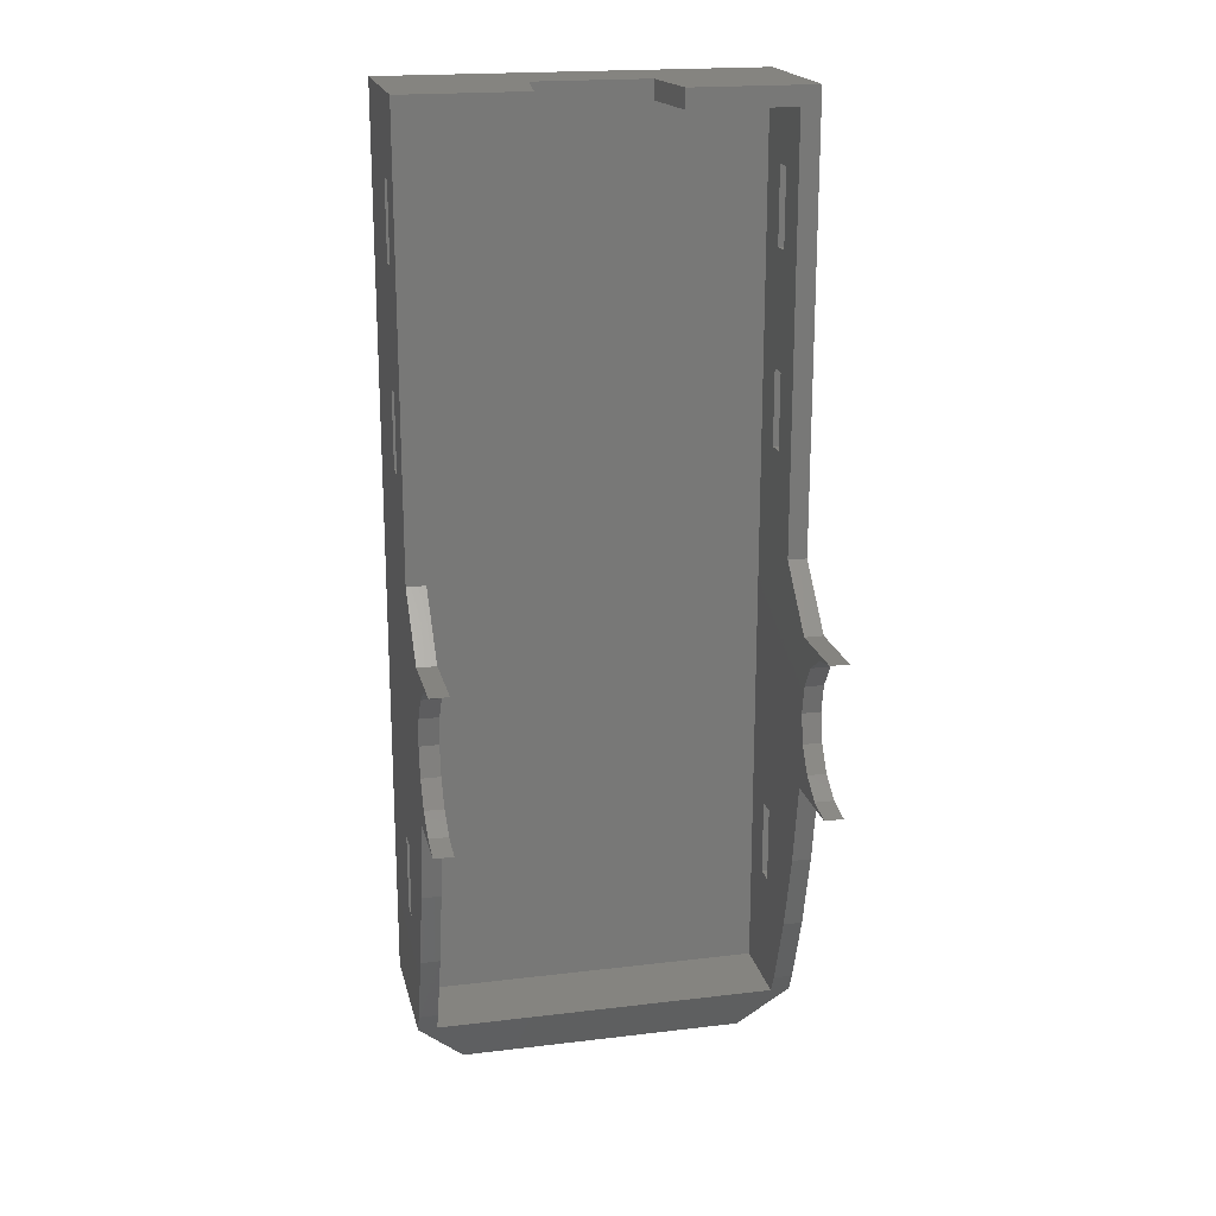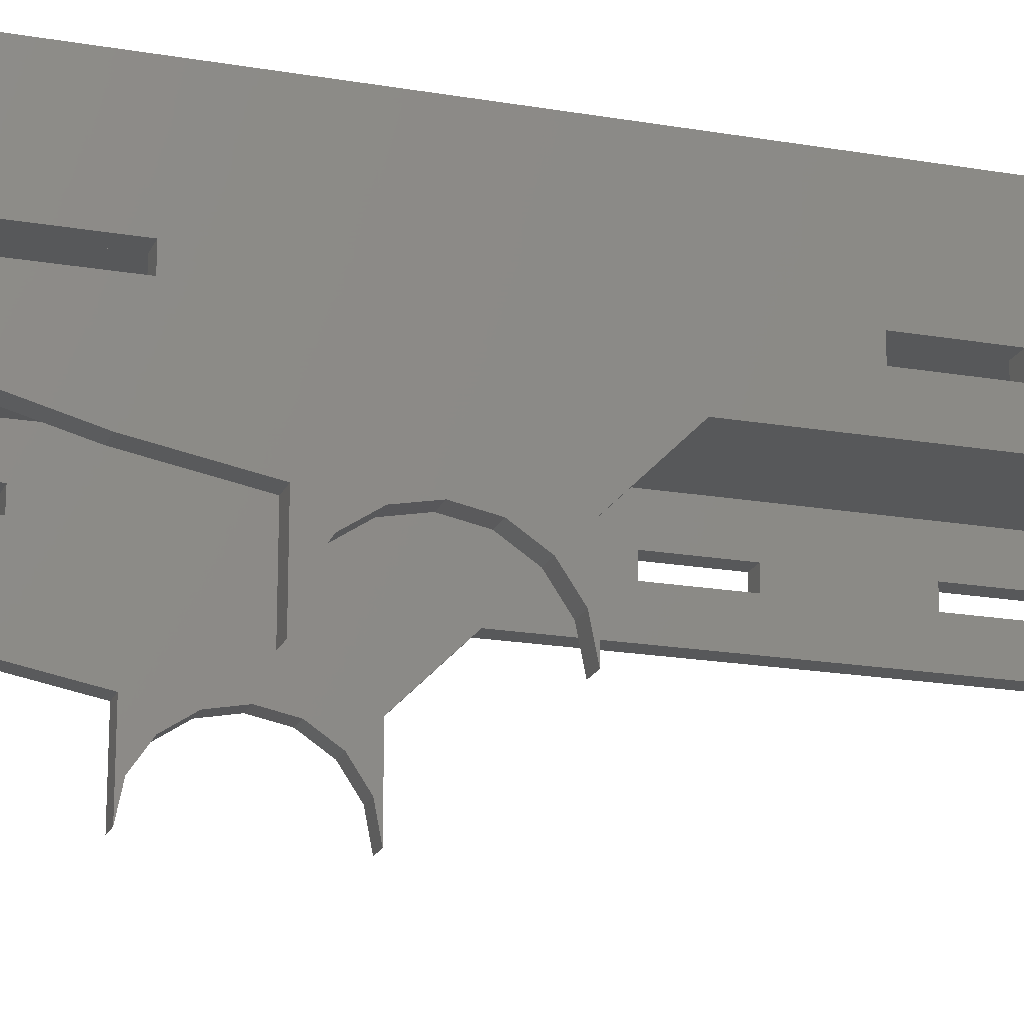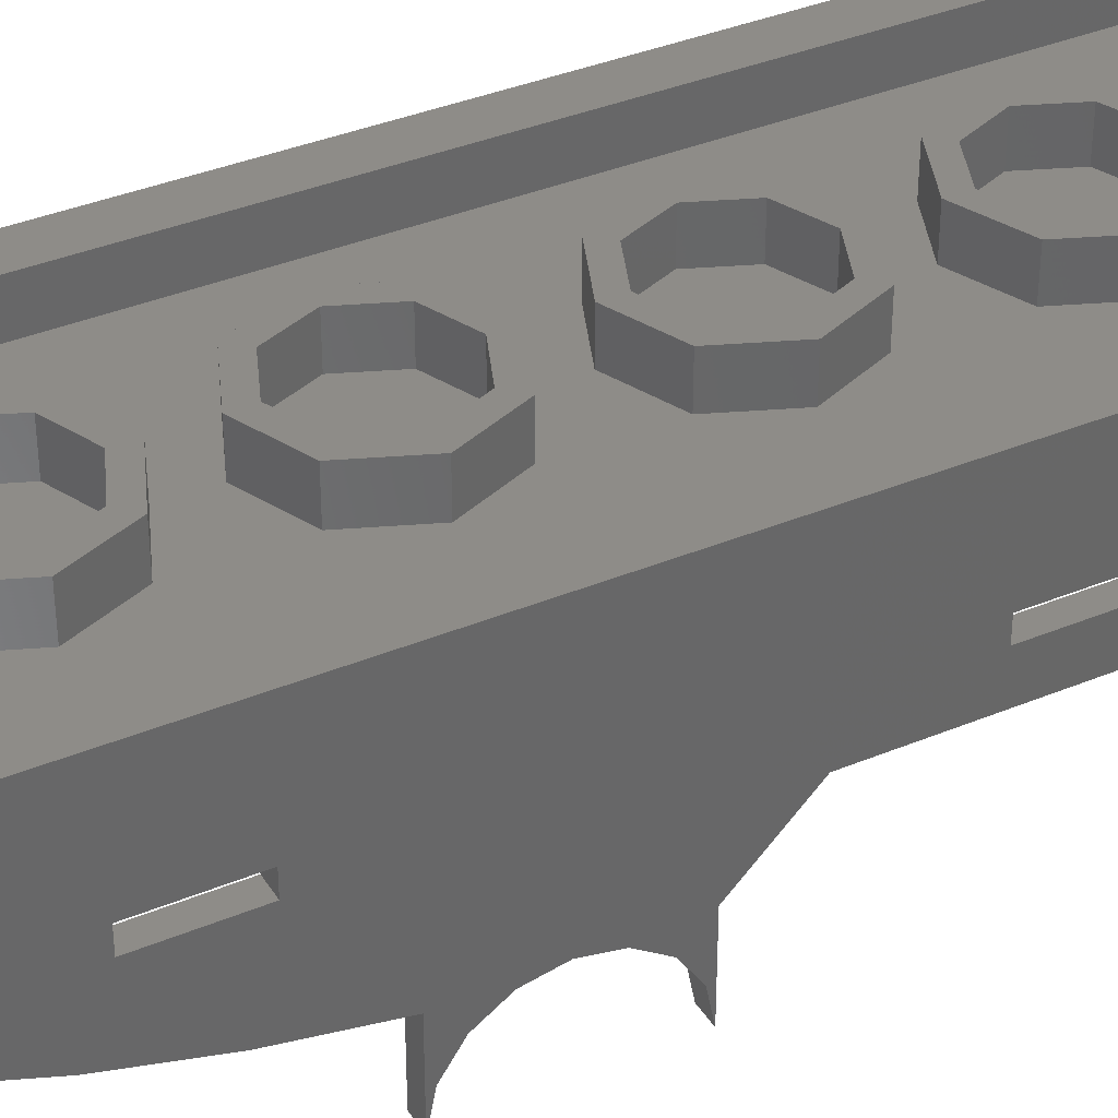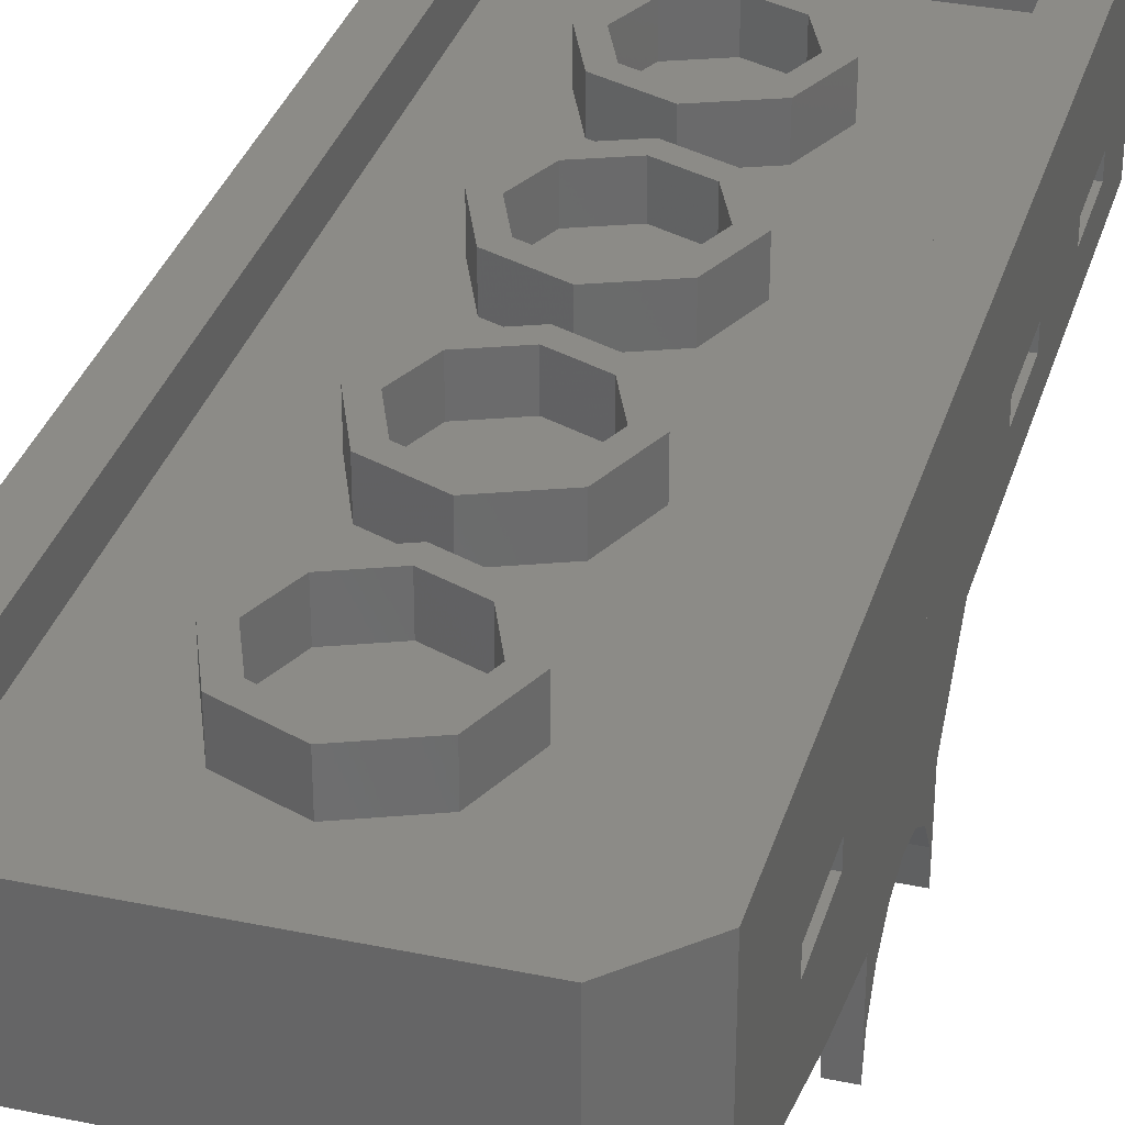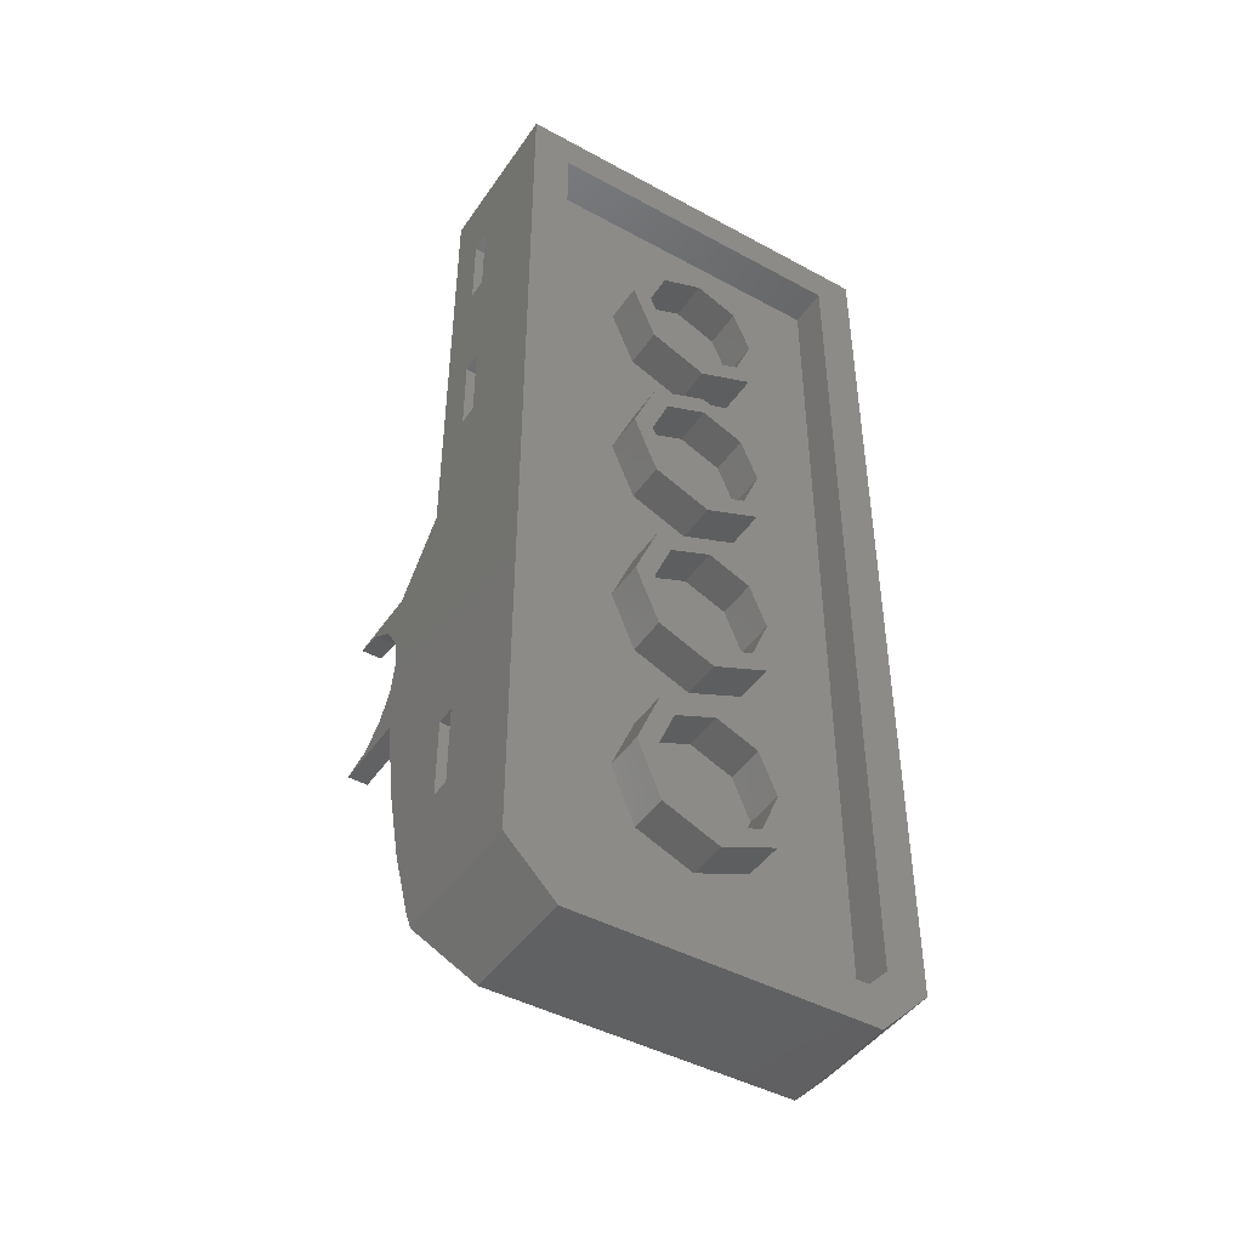
<metadata>
{"format":"stl","ext":"stl","renderer":"f3d","projection":"perspective","resolution":1024,"background":"white","views":[{"elev":19.5,"azim":-12.6,"up":"+Z"},{"elev":-19.1,"azim":-108.2,"up":"+Y"},{"elev":36.9,"azim":-118.3,"up":"+Y"},{"elev":33.3,"azim":-164.1,"up":"+Y"},{"elev":-44.7,"azim":147.7,"up":"+Z"}]}
</metadata>
<code>
# stl→obj: 288 verts, 480 faces
v 0.8 0.2344 -1.009
v 0.8 0.3467 -1.319
v 0.8 0.145 -0.6736
v 0.8 0.56 -0.6
v 0.8 0.08 -0.32
v 0.8 0.48 -0.6
v 0.72 0.145 -0.6736
v 0.72 0.3467 -1.319
v 0.72 0.2344 -1.009
v 0.72 0.48 -0.6
v 0.72 0.08 -0.32
v 0.72 0.56 -0.6
v 0.8 0.08 0
v 0.8 0.05564 -0.1225
v 0.8 -0.01373 -0.2263
v 0.8 -0.1175 -0.2956
v 0.8 -0.24 -0.32
v 0.8 0.08 0.32
v 0.8 -0.24 0.32
v 0.8 -0.1175 0.2956
v 0.8 -0.01373 0.2263
v 0.8 0.05564 0.1225
v 0.72 0.08 0
v 0.72 0.05564 0.1225
v 0.72 0.08 0.32
v 0.72 -0.01373 0.2263
v 0.72 -0.1175 0.2956
v 0.72 -0.24 0.32
v 0.72 -0.24 -0.32
v 0.72 -0.1175 -0.2956
v 0.72 -0.01373 -0.2263
v 0.72 0.05564 -0.1225
v -0.72 0.56 -0.6
v -0.72 0.08 -0.32
v -0.72 0.48 -0.6
v -0.72 0.2344 -1.009
v -0.72 0.3467 -1.319
v -0.72 0.145 -0.6736
v -0.8 0.48 -0.6
v -0.8 0.08 -0.32
v -0.8 0.56 -0.6
v -0.8 0.145 -0.6736
v -0.8 0.3467 -1.319
v -0.8 0.2344 -1.009
v -0.8 0.08 0
v -0.8 0.05564 0.1225
v -0.8 0.08 0.32
v -0.8 -0.01373 0.2263
v -0.8 -0.1175 0.2956
v -0.8 -0.24 0.32
v -0.8 -0.24 -0.32
v -0.8 -0.1175 -0.2956
v -0.8 -0.01373 -0.2263
v -0.8 0.05564 -0.1225
v -0.72 0.08 0
v -0.72 0.05564 -0.1225
v -0.72 -0.01373 -0.2263
v -0.72 -0.1175 -0.2956
v -0.72 -0.24 -0.32
v -0.72 0.08 0.32
v -0.72 -0.24 0.32
v -0.72 -0.1175 0.2956
v -0.72 -0.01373 0.2263
v -0.72 0.05564 0.1225
v 0.6 0.96 -1.6
v 0.56 0.96 -1.44
v 0.64 0.96 -1.36
v 0.8 0.96 -1.4
v 0.64 0.96 2.24
v 0.8 0.96 2.4
v 0.8 0.32 2.4
v 0.72 0.32 2.32
v 0.72 0.32 0.56
v 0.8 0.32 0.56
v 0.8 0.385 -1.4
v 0.8 0.56 -0.92
v 0.8 0.48 -0.92
v 0.8 0.56 2.08
v 0.8 0.48 2.08
v 0.8 0.48 0.96
v 0.8 0.56 0.96
v 0.8 0.48 1.28
v 0.8 0.56 1.28
v 0.8 0.56 1.76
v 0.8 0.48 1.76
v 0.72 0.385 -1.4
v 0.6 0.48 -1.6
v 0.72 0.48 -0.92
v 0.72 0.56 -0.92
v 0.72 0.56 -1.4
v 0.72 0.56 2.32
v 0.72 0.56 2.08
v 0.72 0.48 2.08
v 0.72 0.48 0.96
v 0.72 0.56 0.96
v 0.72 0.48 1.76
v 0.72 0.56 1.76
v 0.72 0.56 1.28
v 0.72 0.48 1.28
v 0.24 0.64 2.4
v 0.28 0.32 2.4
v 0.28 0.32 2.32
v 0.24 0.64 2.32
v 0.72 0.72 2.32
v 0.64 0.8 -1.36
v 0.56 0.8 -1.44
v 0.72 0.08 -0
v 0.8 0.08 -0
v 0.72 0.145 -0.6737
v 0.8 0.145 -0.6737
v -0.8 0.32 2.4
v -0.72 0.32 2.32
v -0.28 0.32 2.32
v -0.28 0.32 2.4
v -0.72 0.72 2.32
v -0.24 0.64 2.32
v -0.24 0.64 2.4
v -0.8 0.96 2.4
v -0.72 0.48 1.28
v -0.72 0.56 1.28
v -0.72 0.56 1.76
v -0.72 0.48 1.76
v -0.72 0.32 0.56
v -0.72 0.56 0.96
v -0.72 0.48 0.96
v -0.72 0.48 2.08
v -0.72 0.56 2.08
v -0.72 0.56 2.32
v -0.72 0.385 -1.4
v -0.72 0.48 -0.92
v -0.72 0.56 -1.4
v -0.72 0.56 -0.92
v -0.6 0.48 -1.6
v -0.8 0.385 -1.4
v -0.8 0.96 -1.4
v -0.6 0.96 -1.6
v -0.8 0.48 1.76
v -0.8 0.56 1.76
v -0.8 0.56 1.28
v -0.8 0.48 1.28
v -0.8 0.32 0.56
v -0.8 0.48 0.96
v -0.8 0.56 0.96
v -0.8 0.48 2.08
v -0.8 0.56 2.08
v -0.8 0.56 -0.92
v -0.8 0.48 -0.92
v -0.64 0.96 2.24
v -0.64 0.96 -1.36
v -0.56 0.96 -1.44
v -0.56 0.8 -1.44
v -0.64 0.8 -1.36
v -0.72 0.08 -0
v -0.8 0.08 -0
v -0.72 0.145 -0.6737
v -0.8 0.145 -0.6737
v -0.64 0.8 2.24
v 0.64 0.8 2.24
v -0.72 0.72 -1.4
v 0.72 0.72 -1.4
v 0.24 0.96 1.6
v 0.32 0.96 1.6
v 0.2263 0.96 1.374
v 0.1697 0.96 1.43
v 0 0.96 1.28
v 0 0.96 1.36
v -0.2263 0.96 1.374
v -0.1697 0.96 1.43
v -0.32 0.96 1.6
v -0.24 0.96 1.6
v -0.2263 0.96 1.826
v -0.1697 0.96 1.77
v -0 0.96 1.92
v -0 0.96 1.84
v 0.2263 0.96 1.826
v 0.1697 0.96 1.77
v 0.32 0.8 1.6
v 0.2263 0.8 1.374
v 0 0.8 1.28
v -0.2263 0.8 1.374
v -0.32 0.8 1.6
v -0.2263 0.8 1.826
v -0 0.8 1.92
v 0.2263 0.8 1.826
v 0.24 0.8 1.6
v 0.1697 0.8 1.43
v 0 0.8 1.36
v -0.1697 0.8 1.43
v -0.24 0.8 1.6
v -0.1697 0.8 1.77
v -0 0.8 1.84
v 0.1697 0.8 1.77
v 0.24 0.96 0.8
v 0.32 0.96 0.8
v 0.2263 0.96 0.5737
v 0.1697 0.96 0.6303
v 0 0.96 0.48
v 0 0.96 0.56
v -0.2263 0.96 0.5737
v -0.1697 0.96 0.6303
v -0.32 0.96 0.8
v -0.24 0.96 0.8
v -0.2263 0.96 1.026
v -0.1697 0.96 0.9697
v -0 0.96 1.12
v -0 0.96 1.04
v 0.2263 0.96 1.026
v 0.1697 0.96 0.9697
v 0.32 0.8 0.8
v 0.2263 0.8 0.5737
v 0 0.8 0.48
v -0.2263 0.8 0.5737
v -0.32 0.8 0.8
v -0.2263 0.8 1.026
v -0 0.8 1.12
v 0.2263 0.8 1.026
v 0.24 0.8 0.8
v 0.1697 0.8 0.6303
v 0 0.8 0.56
v -0.1697 0.8 0.6303
v -0.24 0.8 0.8
v -0.1697 0.8 0.9697
v -0 0.8 1.04
v 0.1697 0.8 0.9697
v 0.24 0.96 0
v 0.32 0.96 0
v 0.2263 0.96 -0.2263
v 0.1697 0.96 -0.1697
v 0 0.96 -0.32
v 0 0.96 -0.24
v -0.2263 0.96 -0.2263
v -0.1697 0.96 -0.1697
v -0.32 0.96 -0
v -0.24 0.96 -0
v -0.2263 0.96 0.2263
v -0.1697 0.96 0.1697
v -0 0.96 0.32
v -0 0.96 0.24
v 0.2263 0.96 0.2263
v 0.1697 0.96 0.1697
v 0.32 0.8 0
v 0.2263 0.8 -0.2263
v 0 0.8 -0.32
v -0.2263 0.8 -0.2263
v -0.32 0.8 -0
v -0.2263 0.8 0.2263
v -0 0.8 0.32
v 0.2263 0.8 0.2263
v 0.24 0.8 0
v 0.1697 0.8 -0.1697
v 0 0.8 -0.24
v -0.1697 0.8 -0.1697
v -0.24 0.8 -0
v -0.1697 0.8 0.1697
v -0 0.8 0.24
v 0.1697 0.8 0.1697
v 0.24 0.96 -0.8
v 0.32 0.96 -0.8
v 0.2263 0.96 -1.026
v 0.1697 0.96 -0.9697
v 0 0.96 -1.12
v 0 0.96 -1.04
v -0.2263 0.96 -1.026
v -0.1697 0.96 -0.9697
v -0.32 0.96 -0.8
v -0.24 0.96 -0.8
v -0.2263 0.96 -0.5737
v -0.1697 0.96 -0.6303
v -0 0.96 -0.48
v -0 0.96 -0.56
v 0.2263 0.96 -0.5737
v 0.1697 0.96 -0.6303
v 0.32 0.8 -0.8
v 0.2263 0.8 -1.026
v 0 0.8 -1.12
v -0.2263 0.8 -1.026
v -0.32 0.8 -0.8
v -0.2263 0.8 -0.5737
v -0 0.8 -0.48
v 0.2263 0.8 -0.5737
v 0.24 0.8 -0.8
v 0.1697 0.8 -0.9697
v 0 0.8 -1.04
v -0.1697 0.8 -0.9697
v -0.24 0.8 -0.8
v -0.1697 0.8 -0.6303
v -0 0.8 -0.56
v 0.1697 0.8 -0.6303
f 1 2 3
f 4 5 6
f 7 8 9
f 10 11 12
f 5 13 14
f 5 14 15
f 5 15 16
f 5 16 17
f 18 19 20
f 18 20 21
f 18 21 22
f 18 22 13
f 23 24 25
f 24 26 25
f 26 27 25
f 27 28 25
f 29 30 11
f 30 31 11
f 31 32 11
f 32 23 11
f 33 34 35
f 36 37 38
f 39 40 41
f 42 43 44
f 45 46 47
f 46 48 47
f 48 49 47
f 49 50 47
f 51 52 40
f 52 53 40
f 53 54 40
f 54 45 40
f 34 55 56
f 34 56 57
f 34 57 58
f 34 58 59
f 60 61 62
f 60 62 63
f 60 63 64
f 60 64 55
f 65 66 67
f 65 67 68
f 68 67 69
f 68 69 70
f 71 72 73
f 71 73 74
f 3 2 75
f 3 75 5
f 68 76 77
f 68 77 75
f 75 77 6
f 75 6 5
f 70 78 76
f 70 76 68
f 71 79 78
f 71 78 70
f 74 80 79
f 74 79 71
f 4 81 80
f 4 80 74
f 74 18 5
f 74 5 4
f 82 83 84
f 82 84 85
f 75 2 8
f 75 8 86
f 65 68 75
f 65 75 87
f 11 86 8
f 11 8 7
f 86 88 89
f 86 89 90
f 11 10 88
f 11 88 86
f 91 92 93
f 91 93 72
f 72 93 94
f 72 94 73
f 73 94 95
f 73 95 12
f 12 11 25
f 12 25 73
f 96 97 98
f 96 98 99
f 71 70 100
f 71 100 101
f 102 103 104
f 102 104 72
f 101 102 72
f 101 72 71
f 105 67 66
f 105 66 106
f 5 17 29
f 5 29 11
f 25 28 19
f 25 19 18
f 73 25 18
f 73 18 74
f 19 28 27
f 19 27 20
f 20 27 26
f 20 26 21
f 21 26 24
f 21 24 22
f 22 24 107
f 22 107 108
f 108 107 32
f 108 32 14
f 14 32 31
f 14 31 15
f 15 31 30
f 15 30 16
f 16 30 29
f 16 29 17
f 96 85 84
f 96 84 97
f 93 79 85
f 93 85 96
f 92 78 79
f 92 79 93
f 97 84 78
f 97 78 92
f 94 80 81
f 94 81 95
f 99 82 80
f 99 80 94
f 98 83 82
f 98 82 99
f 95 81 83
f 95 83 98
f 88 77 76
f 88 76 89
f 10 6 77
f 10 77 88
f 12 4 6
f 12 6 10
f 89 76 4
f 89 4 12
f 5 11 109
f 5 109 110
f 110 109 9
f 110 9 1
f 1 9 8
f 1 8 2
f 103 102 101
f 103 101 100
f 111 112 113
f 111 113 114
f 112 115 116
f 112 116 113
f 114 117 118
f 114 118 111
f 119 120 121
f 119 121 122
f 123 60 34
f 123 34 33
f 33 124 125
f 33 125 123
f 123 125 126
f 123 126 112
f 112 126 127
f 112 127 128
f 129 130 35
f 129 35 34
f 131 132 130
f 131 130 129
f 38 37 129
f 38 129 34
f 133 134 135
f 133 135 136
f 129 37 43
f 129 43 134
f 137 138 139
f 137 139 140
f 41 40 47
f 41 47 141
f 141 142 143
f 141 143 41
f 111 144 142
f 111 142 141
f 118 145 144
f 118 144 111
f 135 146 145
f 135 145 118
f 40 39 147
f 40 147 134
f 134 147 146
f 134 146 135
f 40 134 43
f 40 43 42
f 141 123 112
f 141 112 111
f 118 148 149
f 118 149 135
f 135 149 150
f 135 150 136
f 151 150 149
f 151 149 152
f 34 59 51
f 34 51 40
f 47 50 61
f 47 61 60
f 141 47 60
f 141 60 123
f 51 59 58
f 51 58 52
f 52 58 57
f 52 57 53
f 53 57 56
f 53 56 54
f 54 56 153
f 54 153 154
f 154 153 64
f 154 64 46
f 46 64 63
f 46 63 48
f 48 63 62
f 48 62 49
f 49 62 61
f 49 61 50
f 127 145 138
f 127 138 121
f 126 144 145
f 126 145 127
f 122 137 144
f 122 144 126
f 121 138 137
f 121 137 122
f 120 139 143
f 120 143 124
f 119 140 139
f 119 139 120
f 125 142 140
f 125 140 119
f 124 143 142
f 124 142 125
f 33 41 146
f 33 146 132
f 35 39 41
f 35 41 33
f 130 147 39
f 130 39 35
f 132 146 147
f 132 147 130
f 43 37 36
f 43 36 44
f 44 36 155
f 44 155 156
f 156 155 34
f 156 34 40
f 117 114 113
f 117 113 116
f 105 152 157
f 105 157 158
f 67 105 158
f 67 158 69
f 152 149 148
f 152 148 157
f 157 148 69
f 157 69 158
f 159 131 90
f 159 90 160
f 160 90 91
f 160 91 104
f 131 159 115
f 131 115 128
f 159 160 104
f 159 104 115
f 86 90 131
f 86 131 129
f 161 162 163
f 161 163 164
f 164 163 165
f 164 165 166
f 166 165 167
f 166 167 168
f 168 167 169
f 168 169 170
f 170 169 171
f 170 171 172
f 172 171 173
f 172 173 174
f 174 173 175
f 174 175 176
f 176 175 162
f 176 162 161
f 162 177 178
f 162 178 163
f 163 178 179
f 163 179 165
f 165 179 180
f 165 180 167
f 167 180 181
f 167 181 169
f 169 181 182
f 169 182 171
f 171 182 183
f 171 183 173
f 173 183 184
f 173 184 175
f 175 184 177
f 175 177 162
f 185 161 164
f 185 164 186
f 186 164 166
f 186 166 187
f 187 166 168
f 187 168 188
f 188 168 170
f 188 170 189
f 189 170 172
f 189 172 190
f 190 172 174
f 190 174 191
f 191 174 176
f 191 176 192
f 192 176 161
f 192 161 185
f 193 194 195
f 193 195 196
f 196 195 197
f 196 197 198
f 198 197 199
f 198 199 200
f 200 199 201
f 200 201 202
f 202 201 203
f 202 203 204
f 204 203 205
f 204 205 206
f 206 205 207
f 206 207 208
f 208 207 194
f 208 194 193
f 194 209 210
f 194 210 195
f 195 210 211
f 195 211 197
f 197 211 212
f 197 212 199
f 199 212 213
f 199 213 201
f 201 213 214
f 201 214 203
f 203 214 215
f 203 215 205
f 205 215 216
f 205 216 207
f 207 216 209
f 207 209 194
f 217 193 196
f 217 196 218
f 218 196 198
f 218 198 219
f 219 198 200
f 219 200 220
f 220 200 202
f 220 202 221
f 221 202 204
f 221 204 222
f 222 204 206
f 222 206 223
f 223 206 208
f 223 208 224
f 224 208 193
f 224 193 217
f 225 226 227
f 225 227 228
f 228 227 229
f 228 229 230
f 230 229 231
f 230 231 232
f 232 231 233
f 232 233 234
f 234 233 235
f 234 235 236
f 236 235 237
f 236 237 238
f 238 237 239
f 238 239 240
f 240 239 226
f 240 226 225
f 226 241 242
f 226 242 227
f 227 242 243
f 227 243 229
f 229 243 244
f 229 244 231
f 231 244 245
f 231 245 233
f 233 245 246
f 233 246 235
f 235 246 247
f 235 247 237
f 237 247 248
f 237 248 239
f 239 248 241
f 239 241 226
f 249 225 228
f 249 228 250
f 250 228 230
f 250 230 251
f 251 230 232
f 251 232 252
f 252 232 234
f 252 234 253
f 253 234 236
f 253 236 254
f 254 236 238
f 254 238 255
f 255 238 240
f 255 240 256
f 256 240 225
f 256 225 249
f 257 258 259
f 257 259 260
f 260 259 261
f 260 261 262
f 262 261 263
f 262 263 264
f 264 263 265
f 264 265 266
f 266 265 267
f 266 267 268
f 268 267 269
f 268 269 270
f 270 269 271
f 270 271 272
f 272 271 258
f 272 258 257
f 258 273 274
f 258 274 259
f 259 274 275
f 259 275 261
f 261 275 276
f 261 276 263
f 263 276 277
f 263 277 265
f 265 277 278
f 265 278 267
f 267 278 279
f 267 279 269
f 269 279 280
f 269 280 271
f 271 280 273
f 271 273 258
f 281 257 260
f 281 260 282
f 282 260 262
f 282 262 283
f 283 262 264
f 283 264 284
f 284 264 266
f 284 266 285
f 285 266 268
f 285 268 286
f 286 268 270
f 286 270 287
f 287 270 272
f 287 272 288
f 288 272 257
f 288 257 281
f 151 152 105
f 151 105 106
f 136 150 66
f 136 66 65
f 148 118 70
f 148 70 69
f 134 133 87
f 134 87 75
f 70 118 117
f 70 117 100
f 103 116 115
f 103 115 104
f 106 66 150
f 106 150 151
f 133 136 65
f 133 65 87
f 117 116 103
f 117 103 100

</code>
